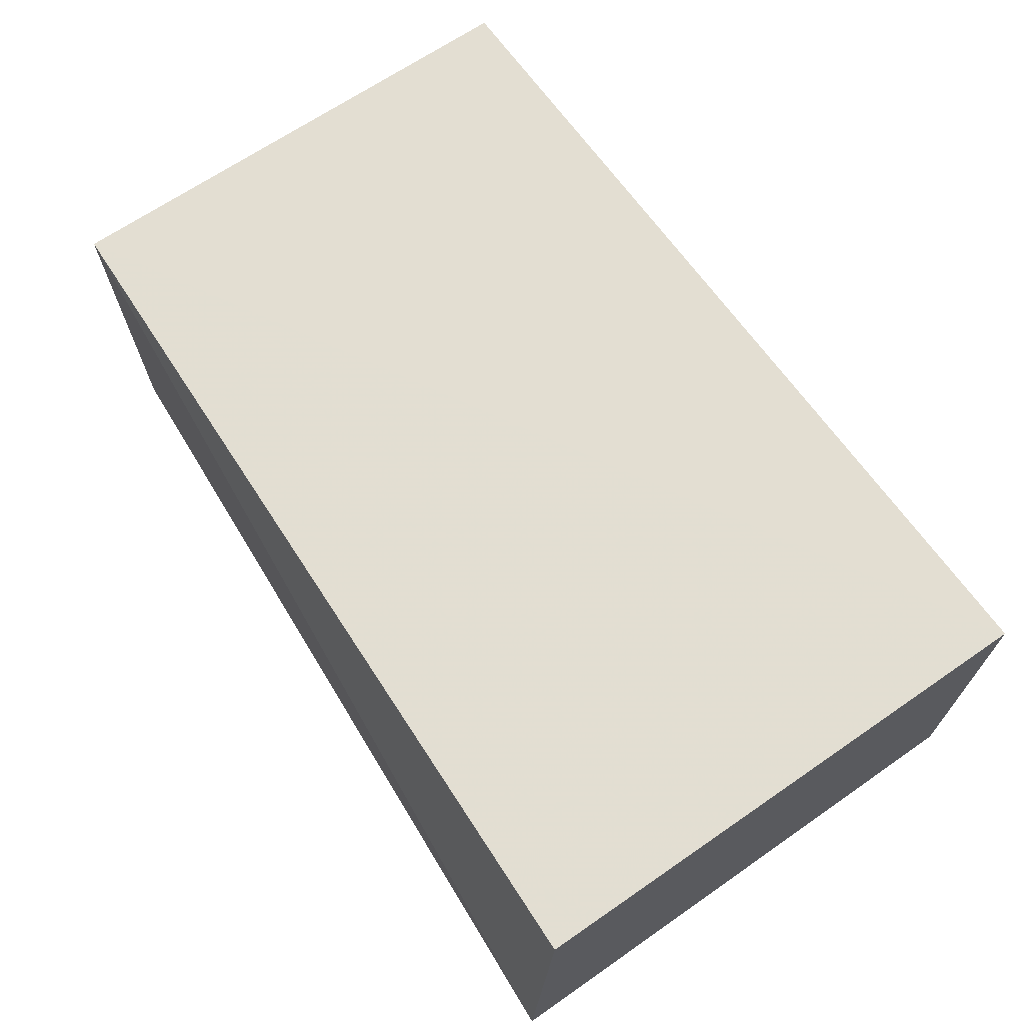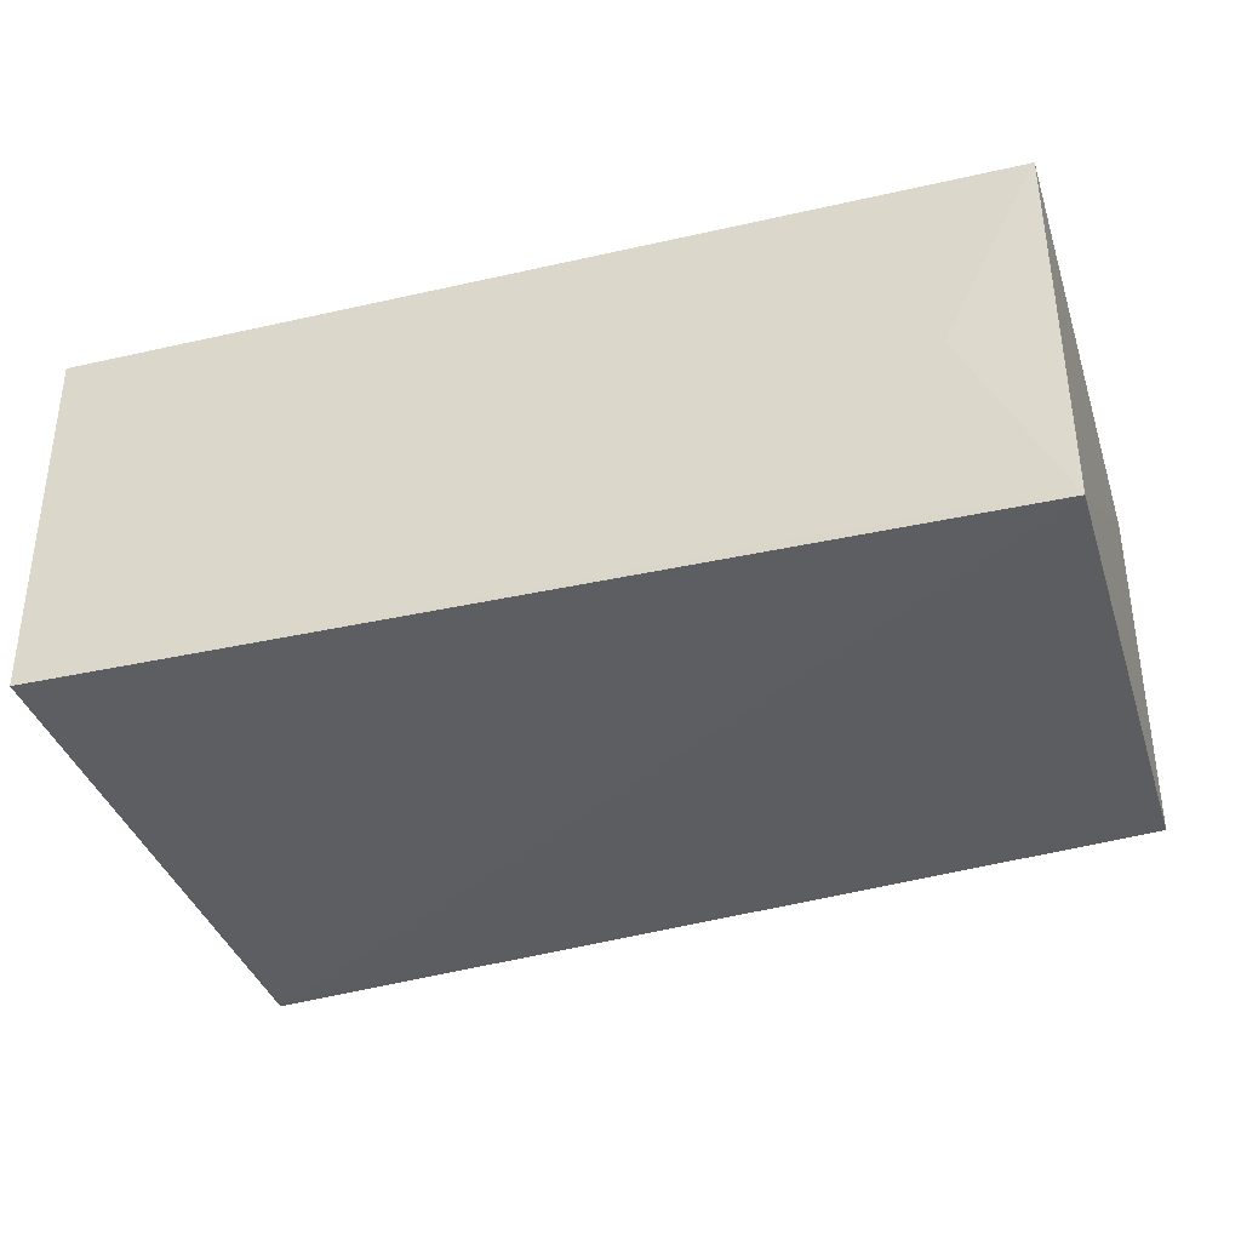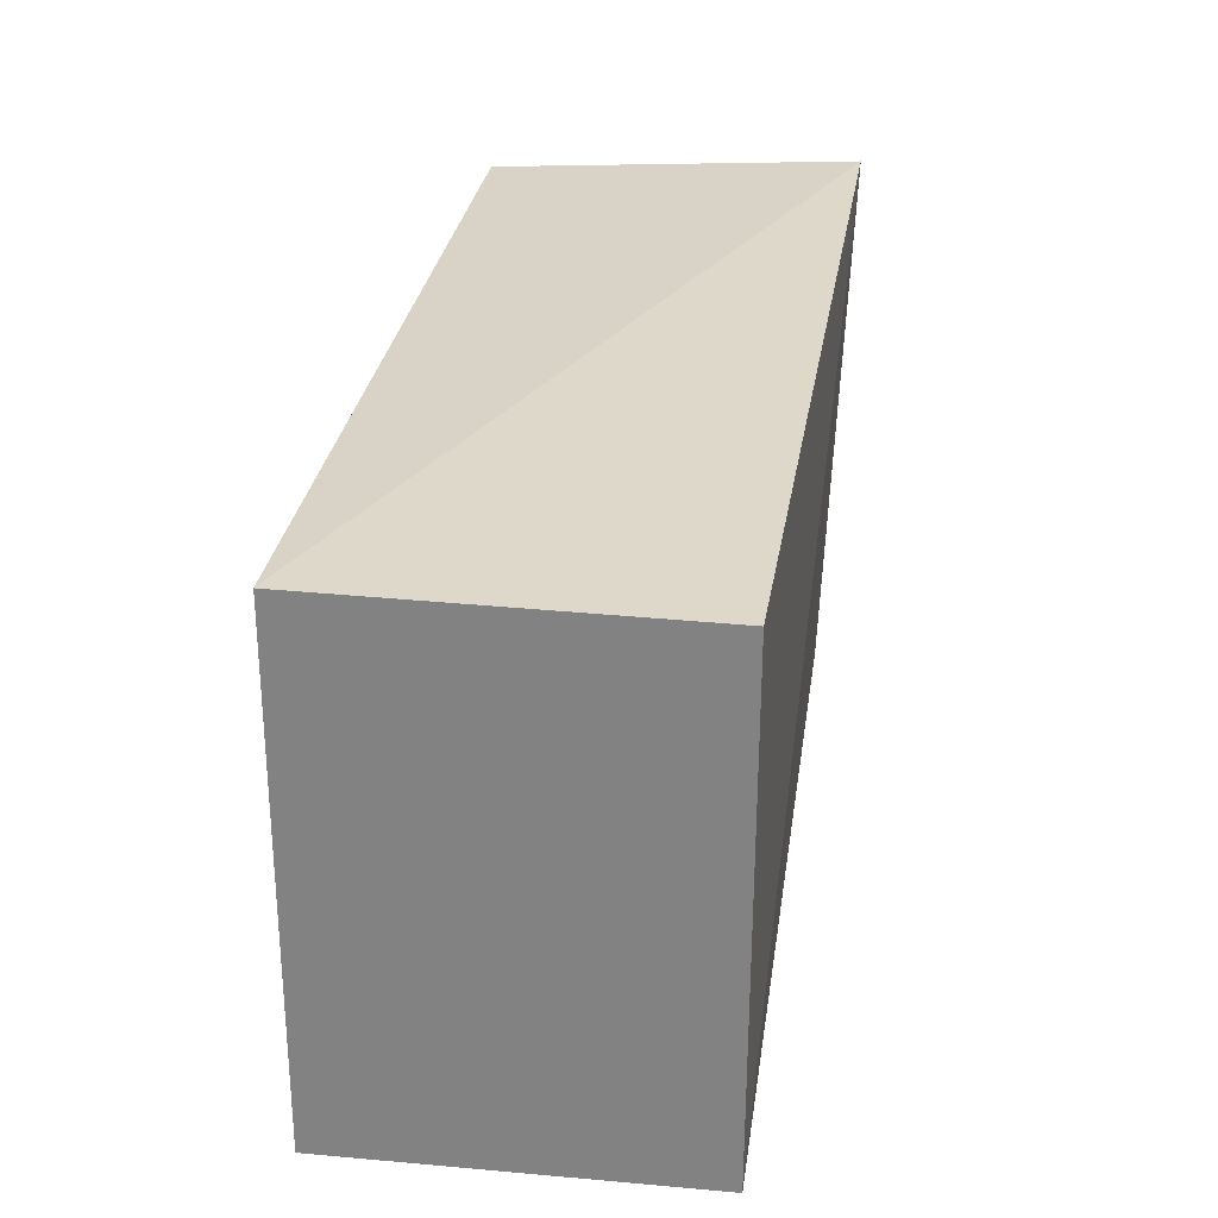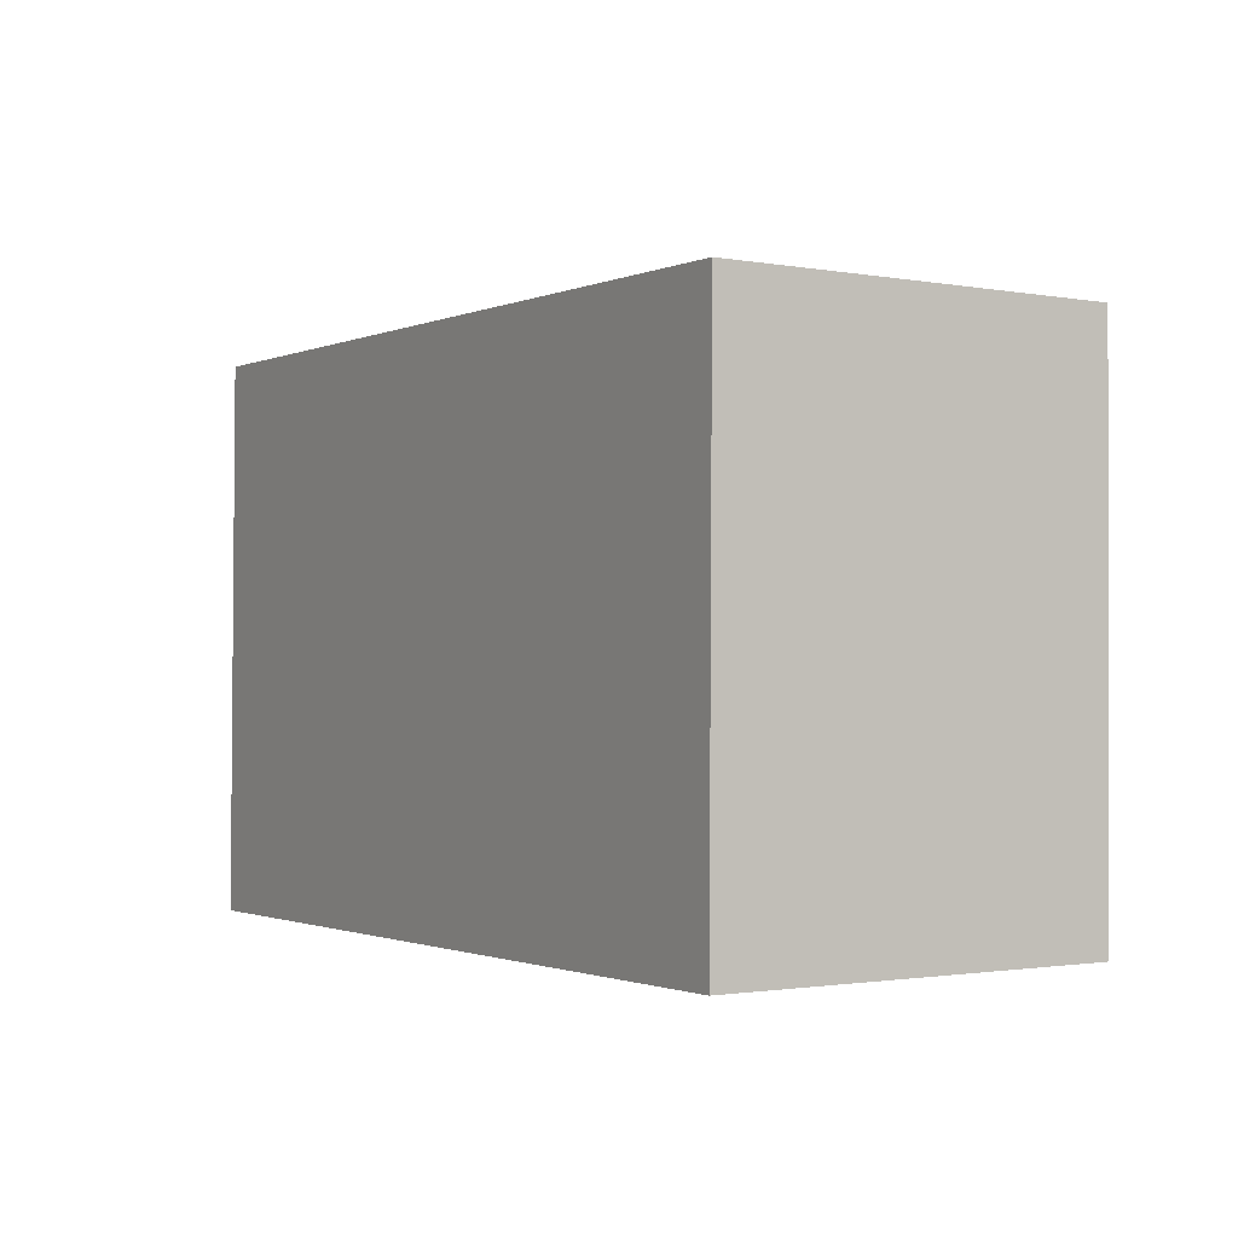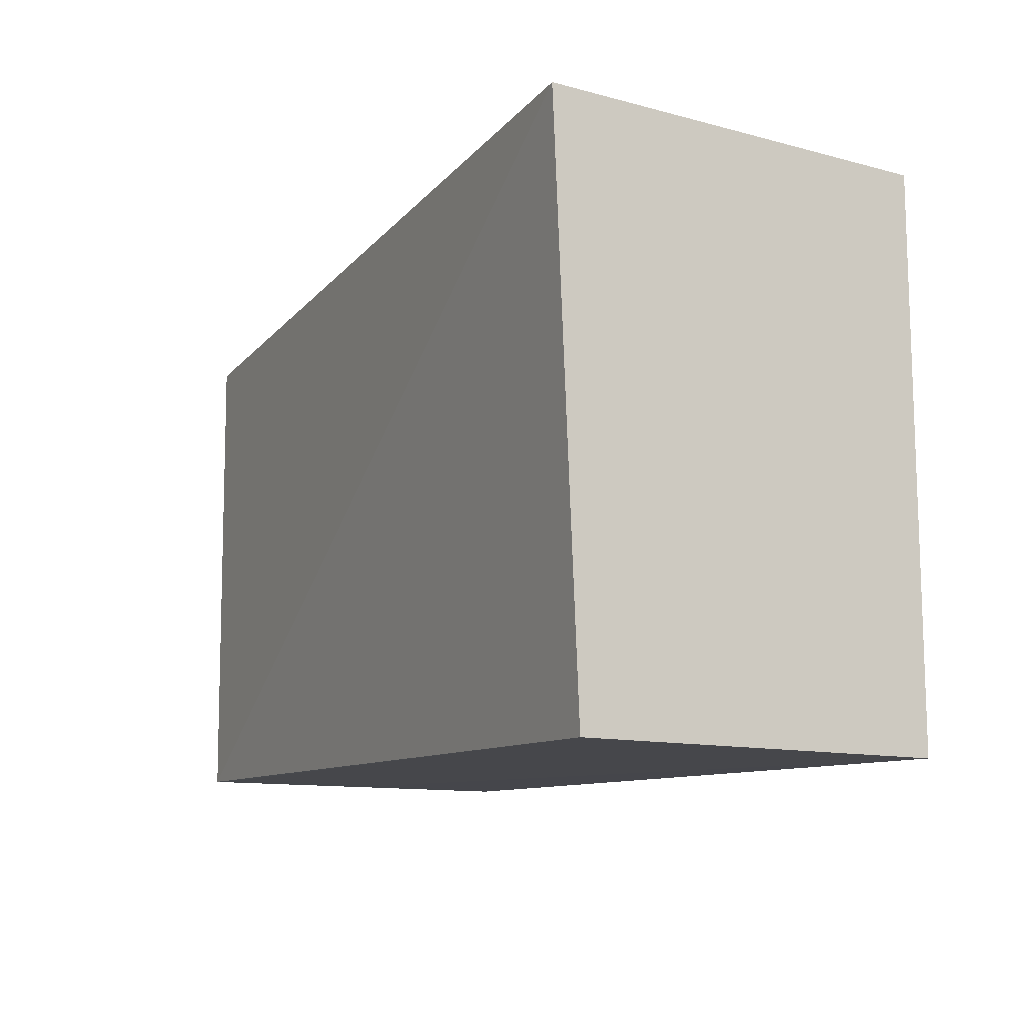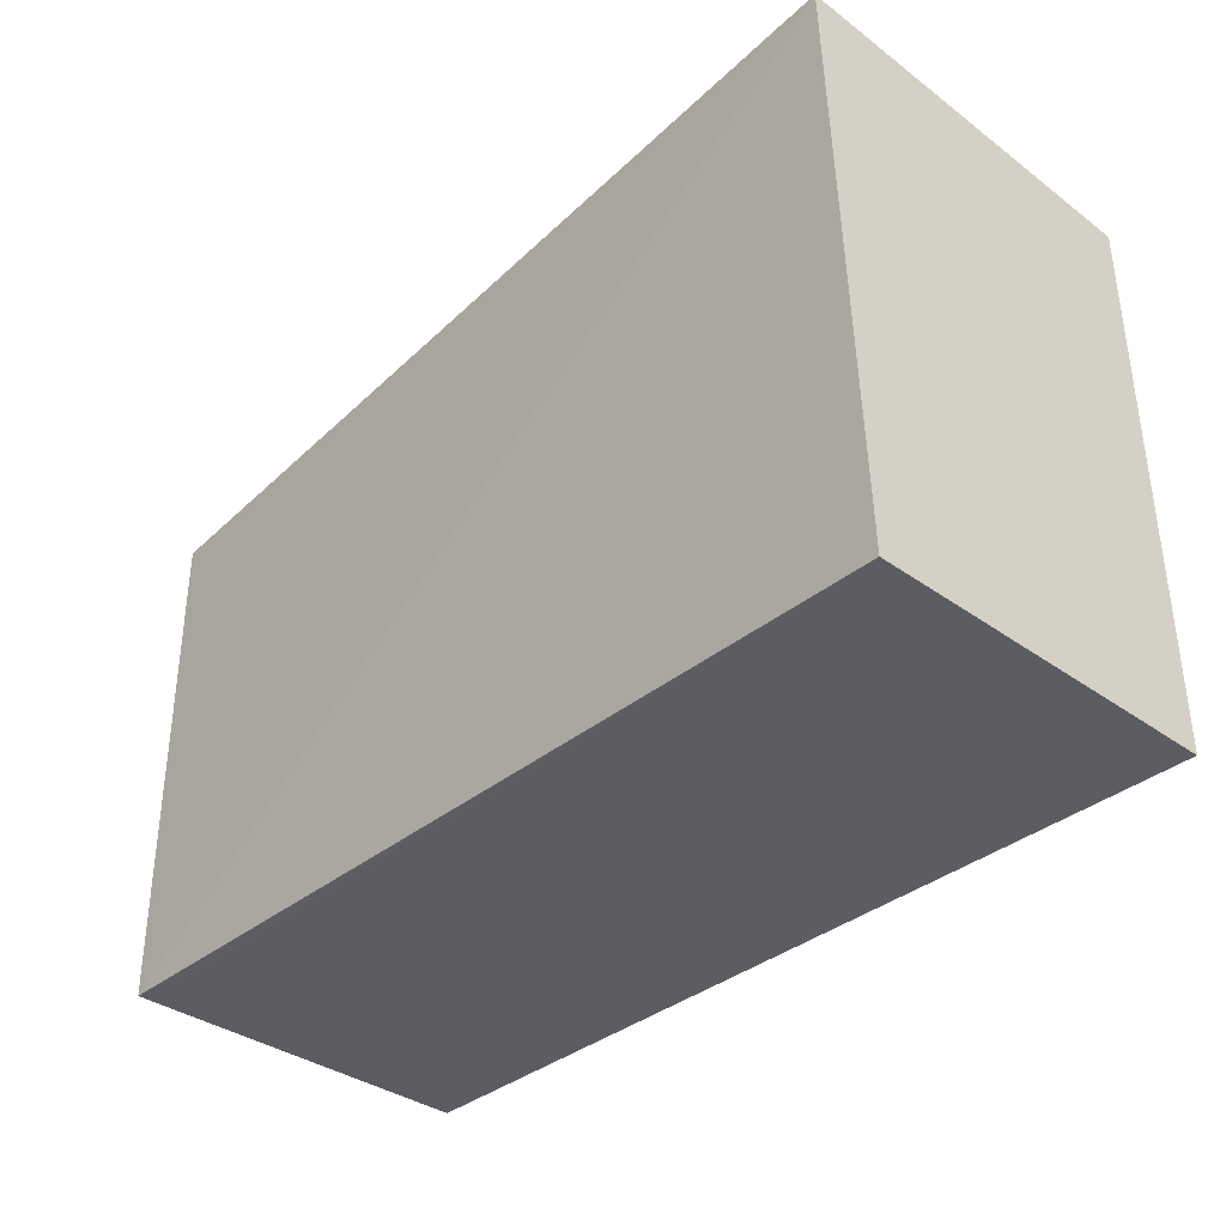
<metadata>
{"format":"obj","ext":"obj","renderer":"f3d","projection":"perspective","resolution":1024,"background":"white","views":[{"elev":67.5,"azim":55.4,"up":"+Y"},{"elev":-36.4,"azim":-162.7,"up":"+Y"},{"elev":27.8,"azim":-81.8,"up":"+Z"},{"elev":-1.5,"azim":-120.1,"up":"+Z"},{"elev":-10.8,"azim":63.2,"up":"+Z"},{"elev":-36.2,"azim":47.7,"up":"+Z"}]}
</metadata>
<code>
v -0.02472 -0.04746 0.01513
v -0.0247 -0.05734 0.01571
v -0.0247 -0.05671 0.0009166
v -0.04838 -0.0474 0.001087
v -0.04844 -0.04744 0.01449
v -0.04838 -0.05683 0.00117
v -0.02473 -0.04739 0.0007533
v -0.0484 -0.05688 0.01439
v -0.04599 -0.05212 0.001052
v -0.046 -0.05663 0.00113
f 1 2 3
f 5 2 1
f 6 3 2
f 6 5 4
f 7 1 3
f 7 5 1
f 7 4 5
f 8 6 2
f 8 2 5
f 8 5 6
f 9 6 4
f 9 4 7
f 10 3 6
f 10 6 9
f 10 9 7
f 10 7 3

</code>
